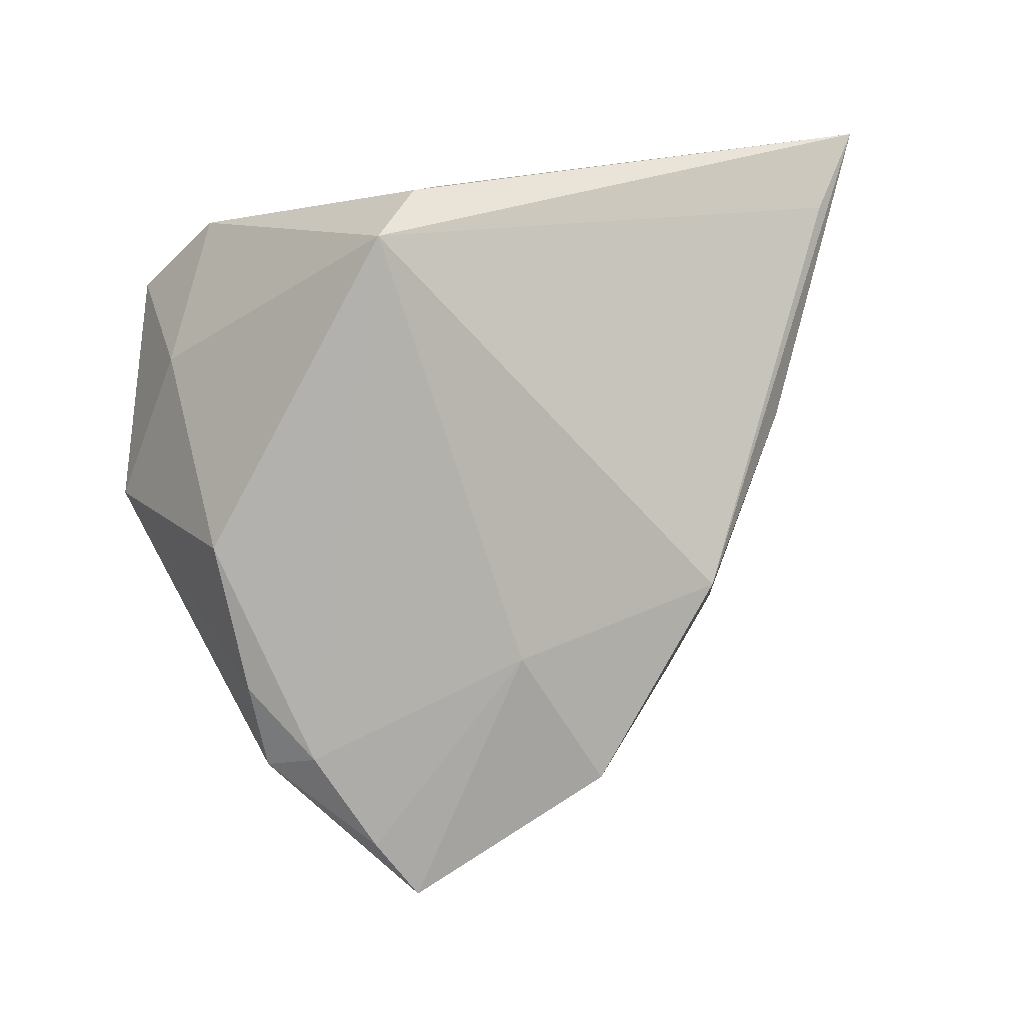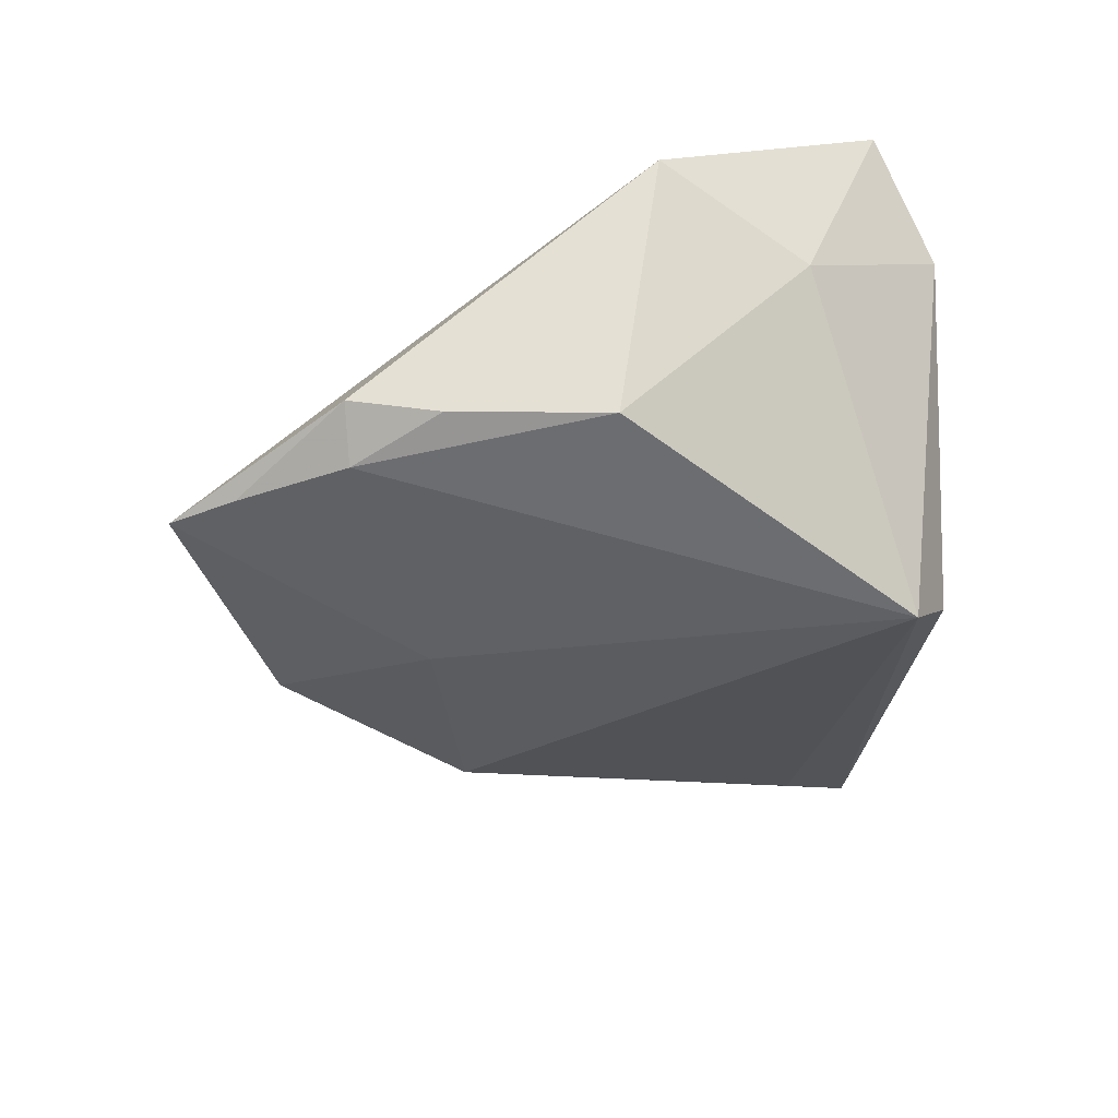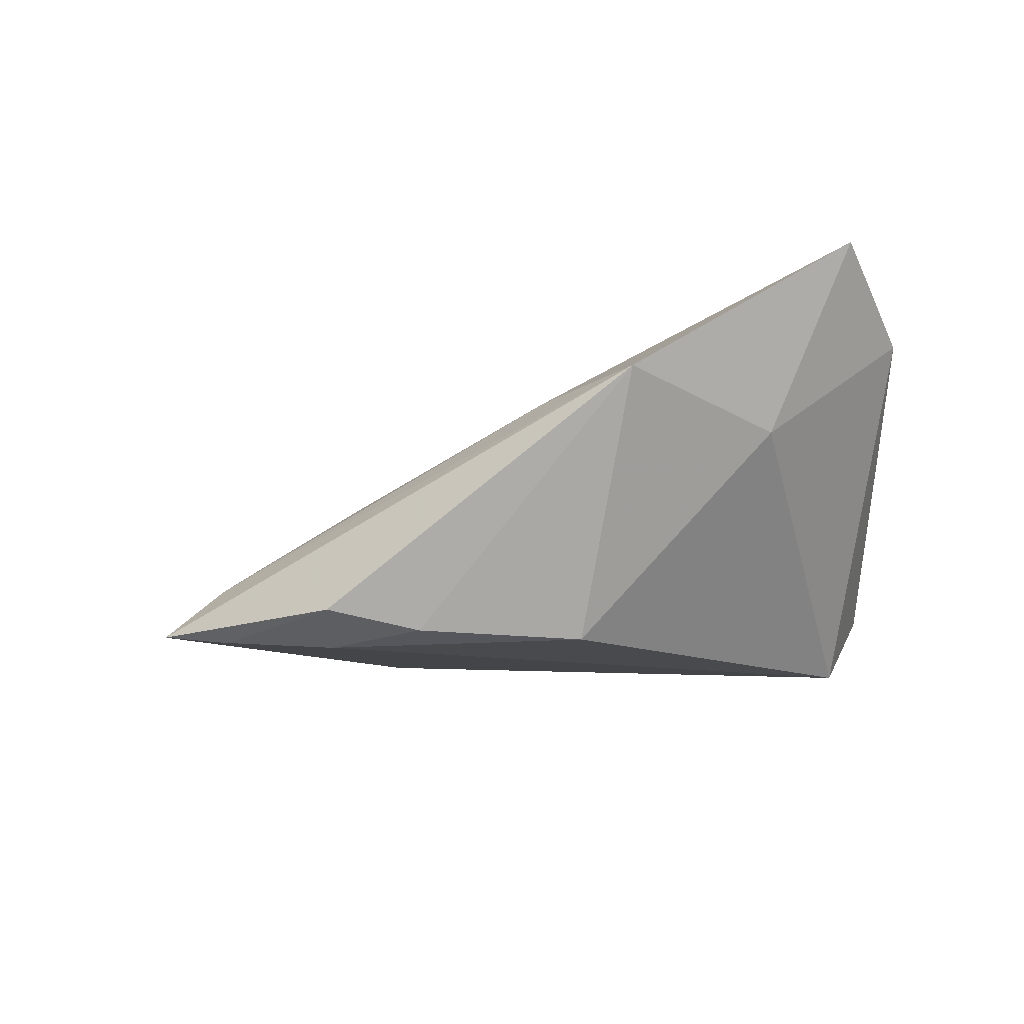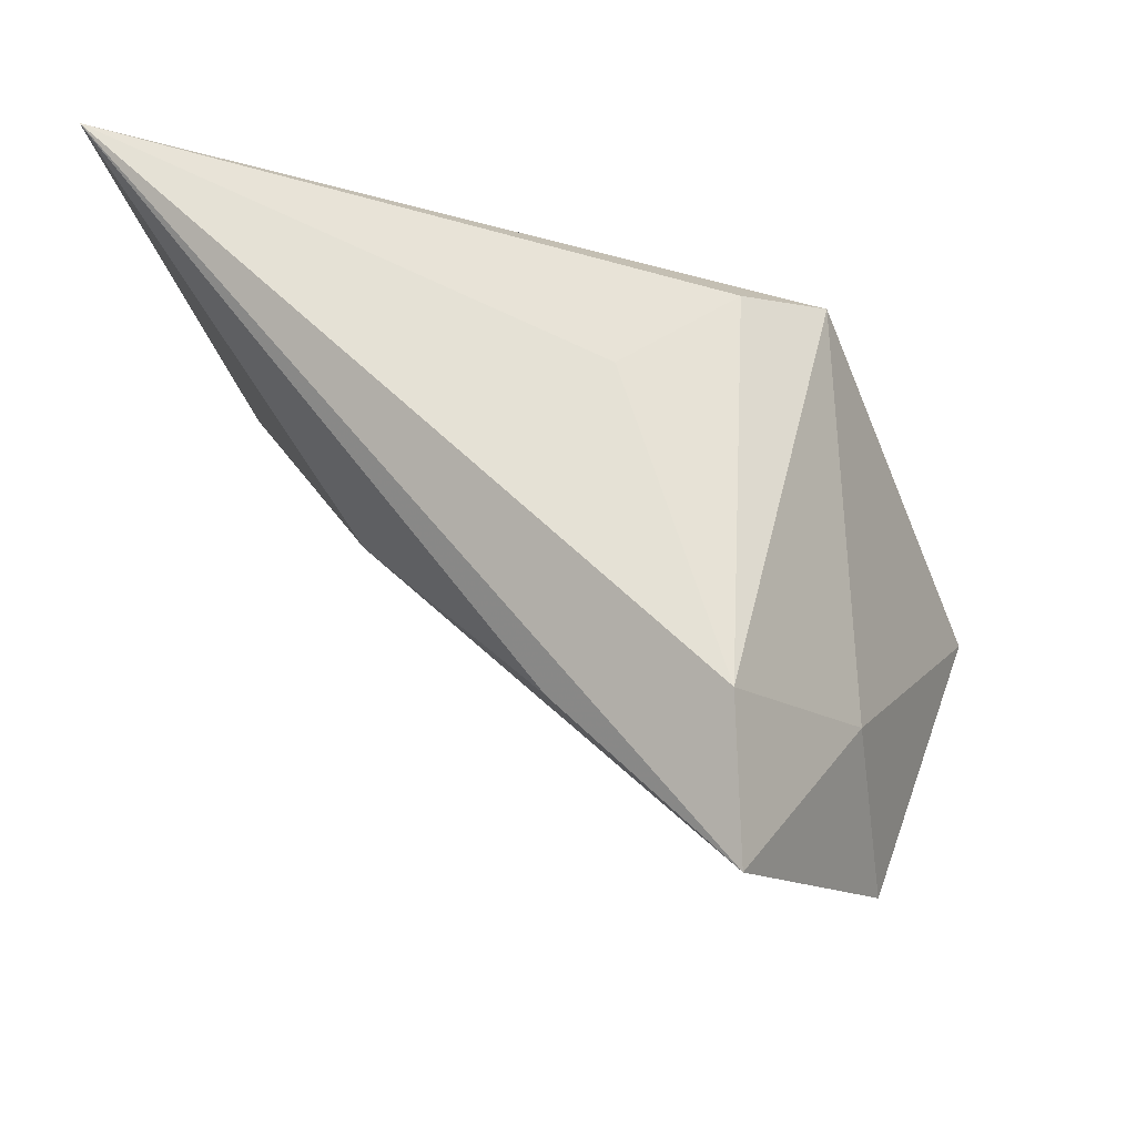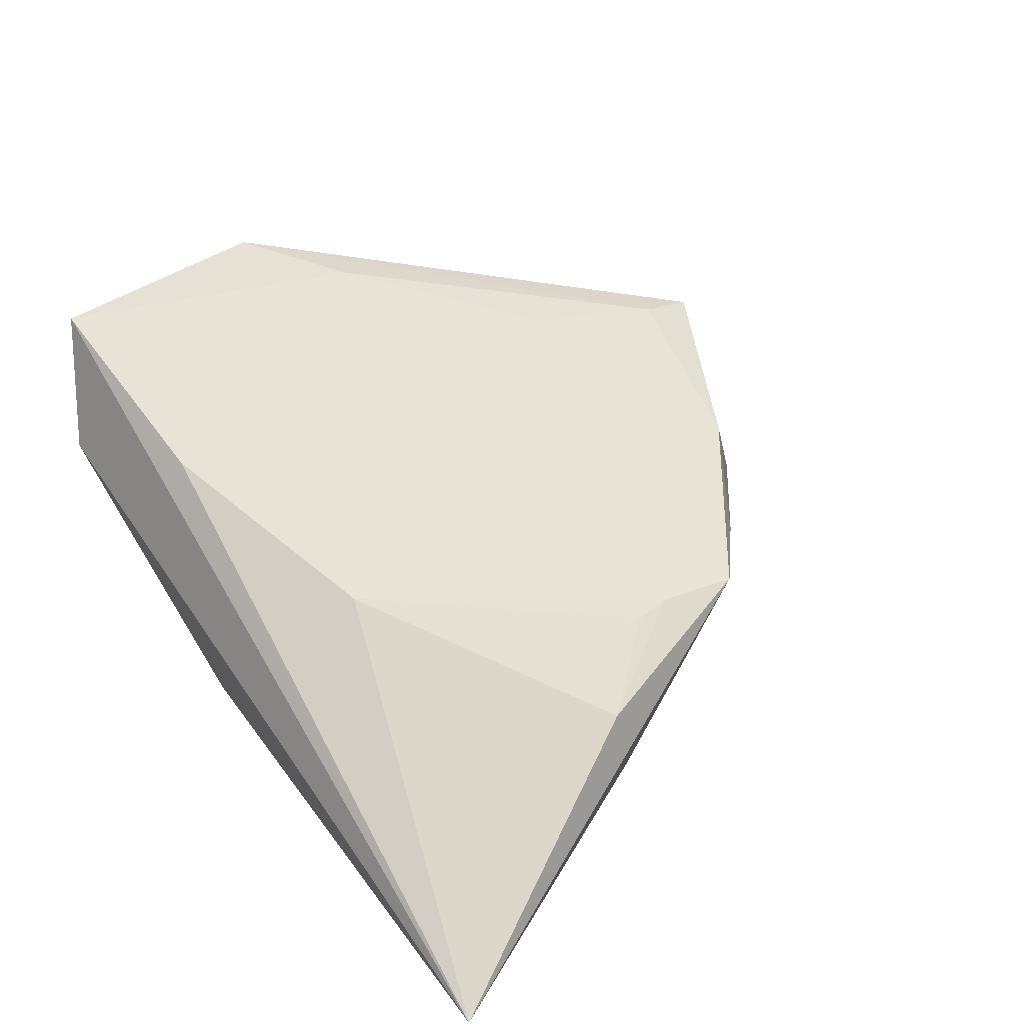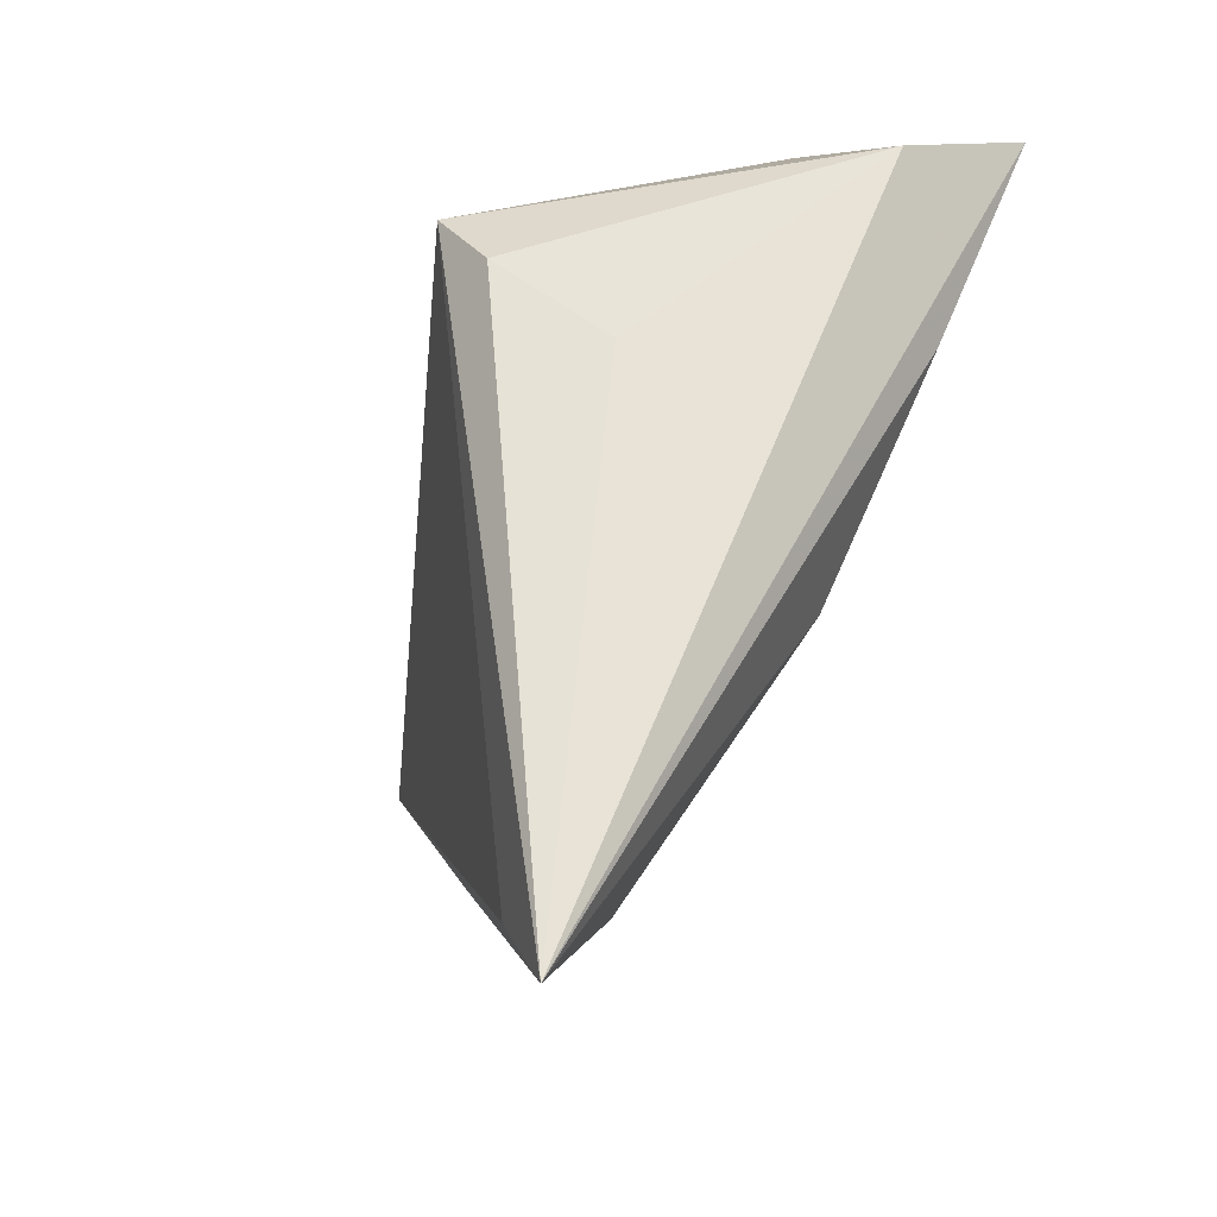
<metadata>
{"format":"obj","ext":"obj","renderer":"f3d","projection":"perspective","resolution":1024,"background":"white","views":[{"elev":-79.3,"azim":-173.7,"up":"+Z"},{"elev":-54.0,"azim":86.1,"up":"+Z"},{"elev":-13.4,"azim":83.6,"up":"+Z"},{"elev":60.4,"azim":48.7,"up":"+Y"},{"elev":71.9,"azim":-126.2,"up":"+Z"},{"elev":63.5,"azim":-63.9,"up":"+Y"}]}
</metadata>
<code>
v 0.04492 -0.004188 0.005561
v -0.03638 -0.00355 0.01687
v 0.02152 -0.03468 -0.02135
v -0.02769 -0.01754 0.01235
v 0.01722 0.02064 0.02323
v -0.02619 -0.02099 -0.01118
v -0.0002015 0.03058 -0.0004399
v 0.03038 0.02878 0.01332
v 0.01657 -0.03104 -0.003792
v 0.02756 -0.03553 -0.01816
v -0.05461 0.03082 0.01982
v -0.009811 -0.04186 -0.005165
v -0.02265 -0.03333 -0.001087
v 0.03424 -0.01265 0.003985
v 0.01177 -0.04723 -0.01334
v 0.002067 0.03082 -0.01393
v -0.008518 0.01377 0.02367
v -0.04888 0.02202 0.01326
v 0.0114 -0.05374 -0.01881
v 0.03 -0.007726 -0.02135
v -0.01247 -0.04246 -0.01548
v 0.01559 -0.04663 -0.02002
v 0.03581 0.01278 0.001182
v -0.02945 -0.0267 0.007946
v 0.02834 -0.02536 -0.02041
v -0.02806 -0.01339 0.01393
v -0.004493 -0.02564 -0.01932
v 0.006338 0.02634 -0.02135
v 0.04121 0.02111 0.02183
v -0.02864 -0.02105 -0.01028
v -0.03989 -0.003072 0.004202
f 7 16 11
f 11 8 7
f 7 8 16
f 1 19 10
f 1 20 23
f 11 30 31
f 24 31 30
f 11 31 24
f 1 23 29
f 29 23 8
f 29 14 1
f 29 8 11
f 11 5 29
f 4 24 29
f 24 14 29
f 17 5 11
f 4 29 17
f 17 29 5
f 25 20 1
f 1 10 25
f 18 30 11
f 21 27 19
f 30 27 21
f 15 14 9
f 15 19 1
f 1 14 15
f 20 25 3
f 3 25 10
f 30 18 28
f 11 16 28
f 28 18 11
f 20 3 28
f 28 3 27
f 28 23 20
f 16 8 28
f 8 23 28
f 2 17 11
f 11 24 2
f 2 24 4
f 12 21 19
f 19 15 12
f 12 15 9
f 9 14 12
f 12 14 24
f 13 24 30
f 30 21 13
f 13 12 24
f 21 12 13
f 19 27 22
f 27 3 22
f 22 10 19
f 22 3 10
f 6 27 30
f 30 28 6
f 6 28 27
f 4 17 26
f 26 2 4
f 17 2 26

</code>
